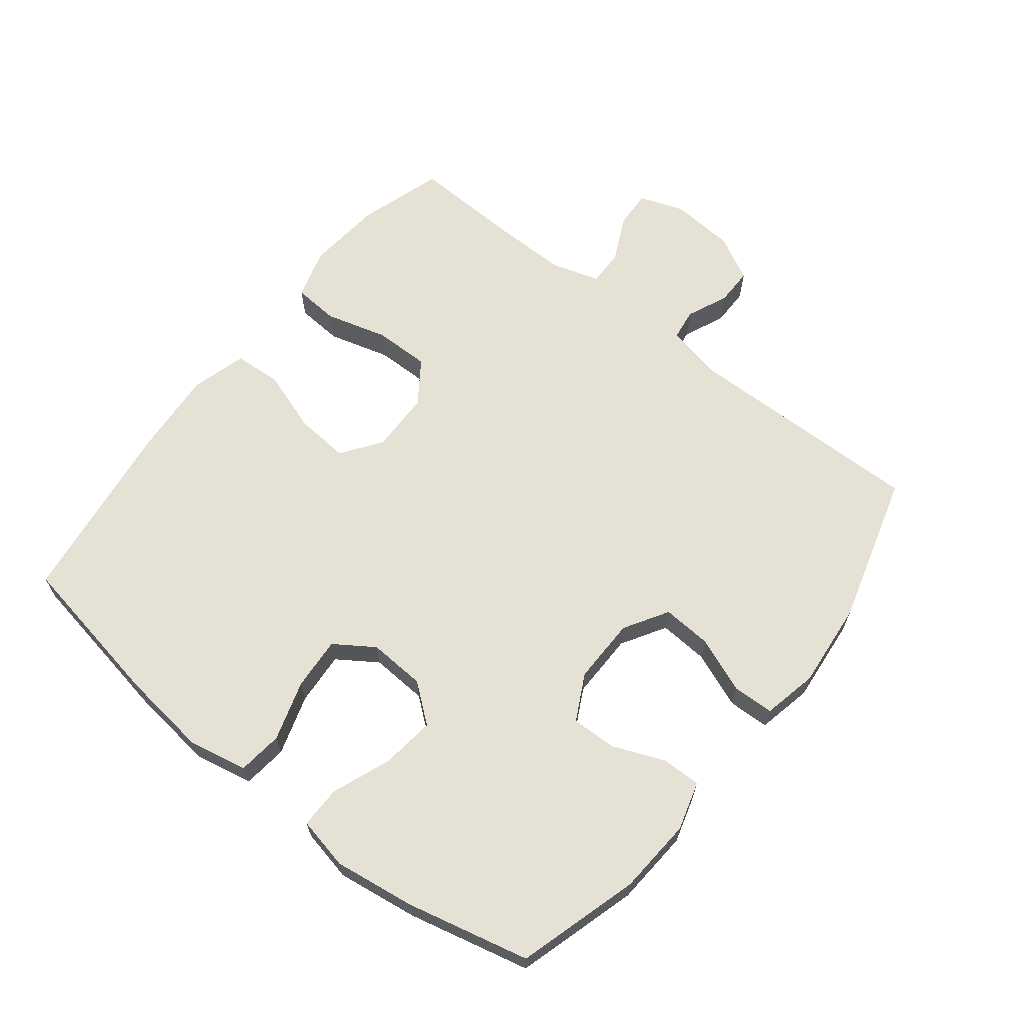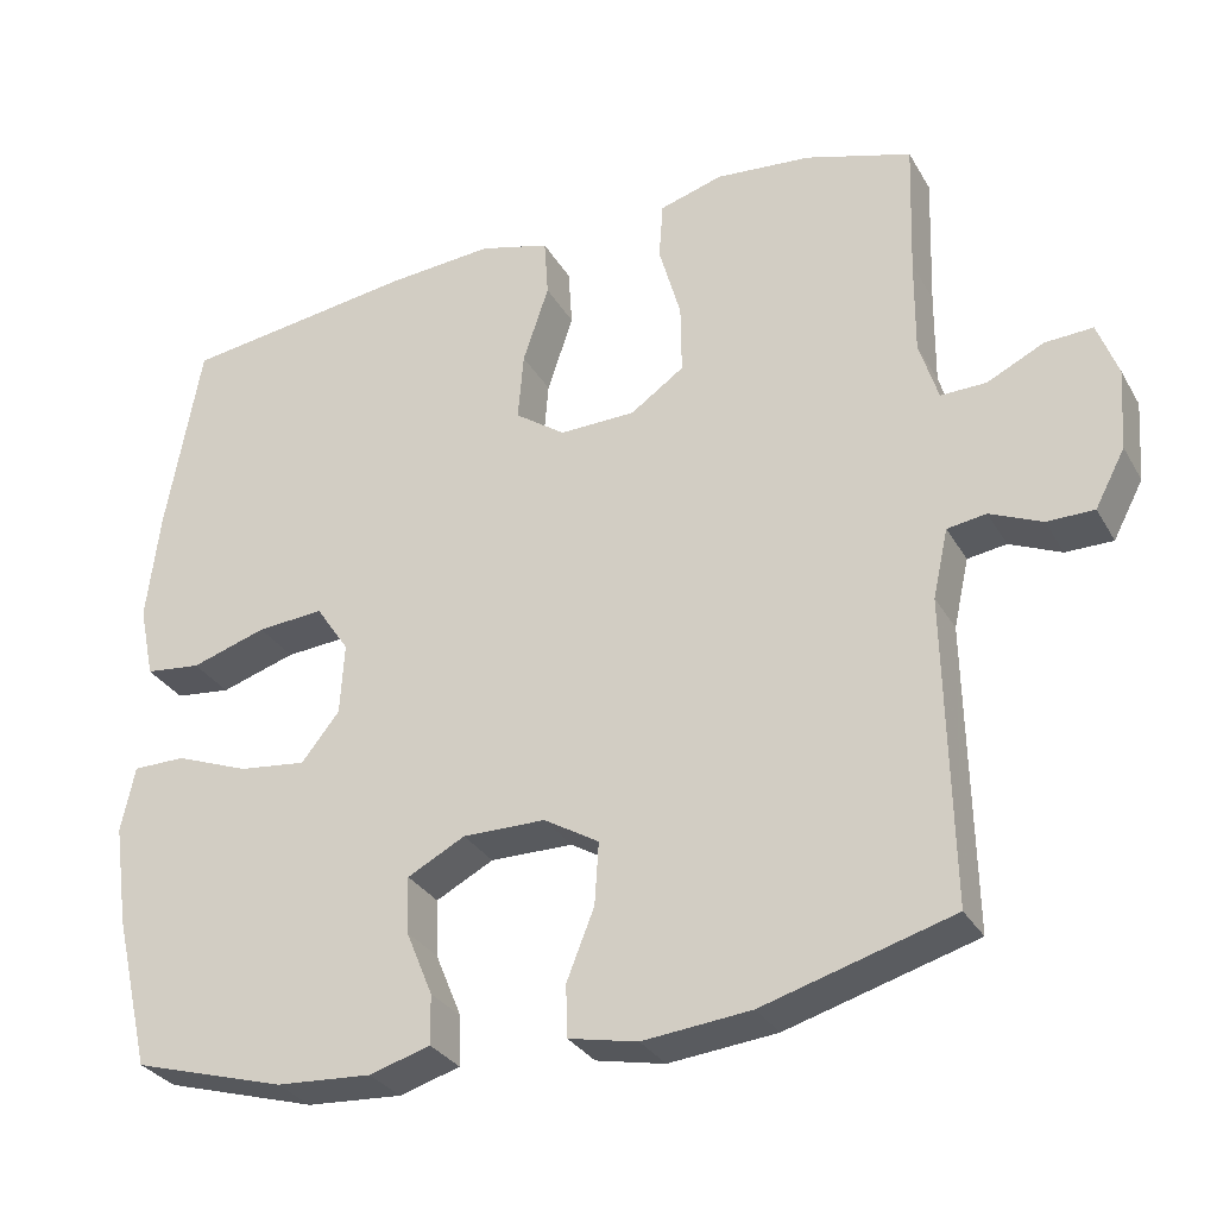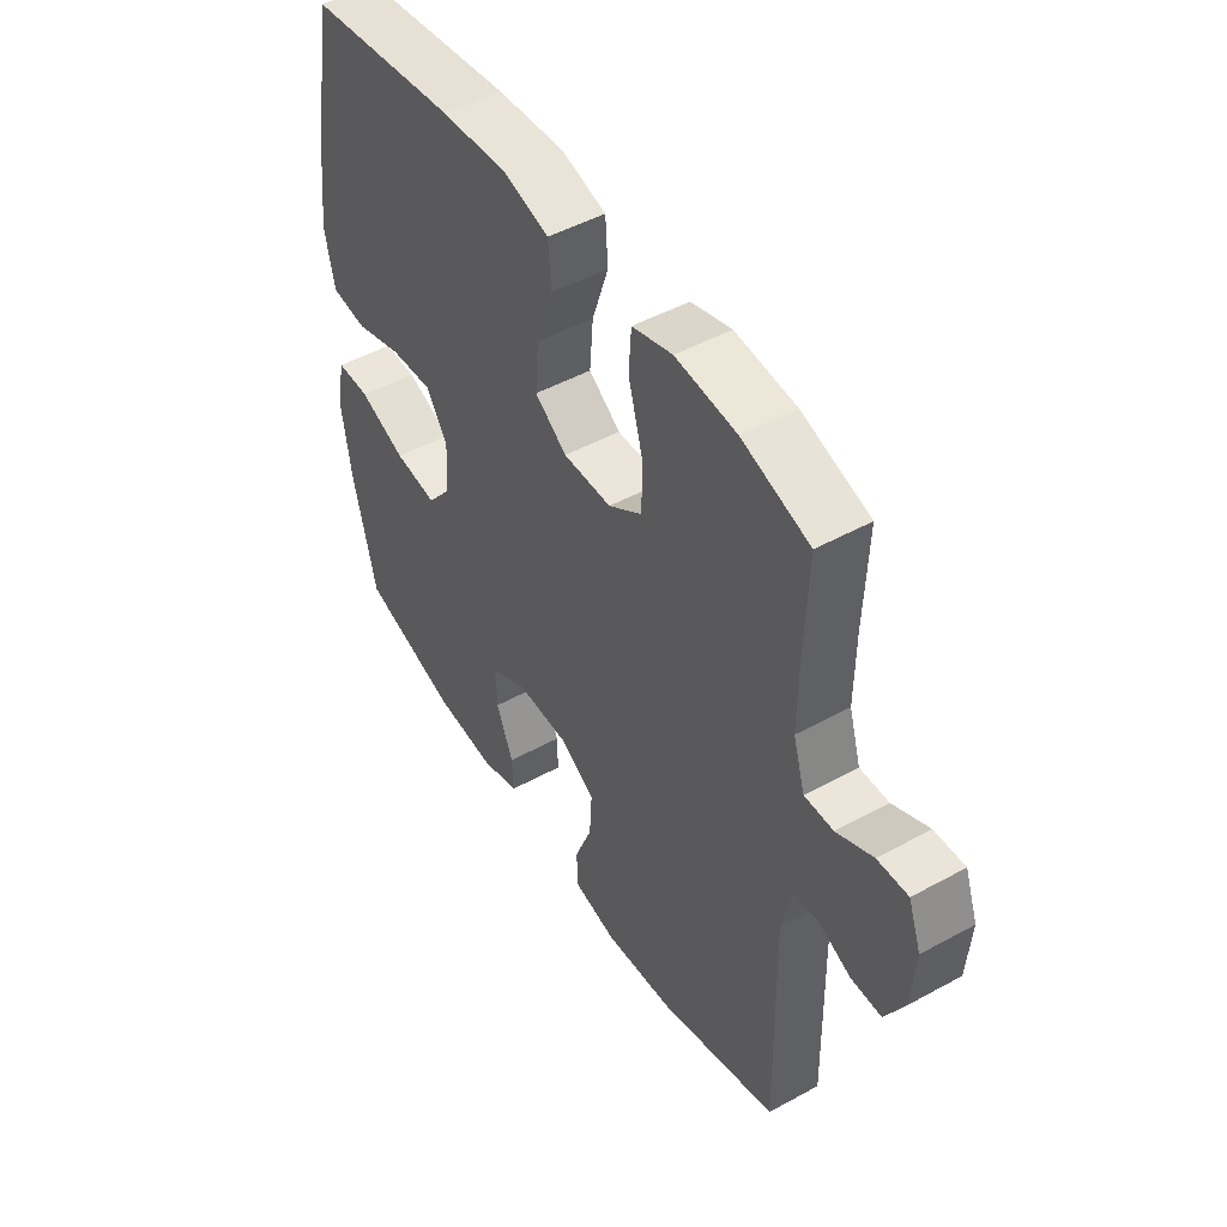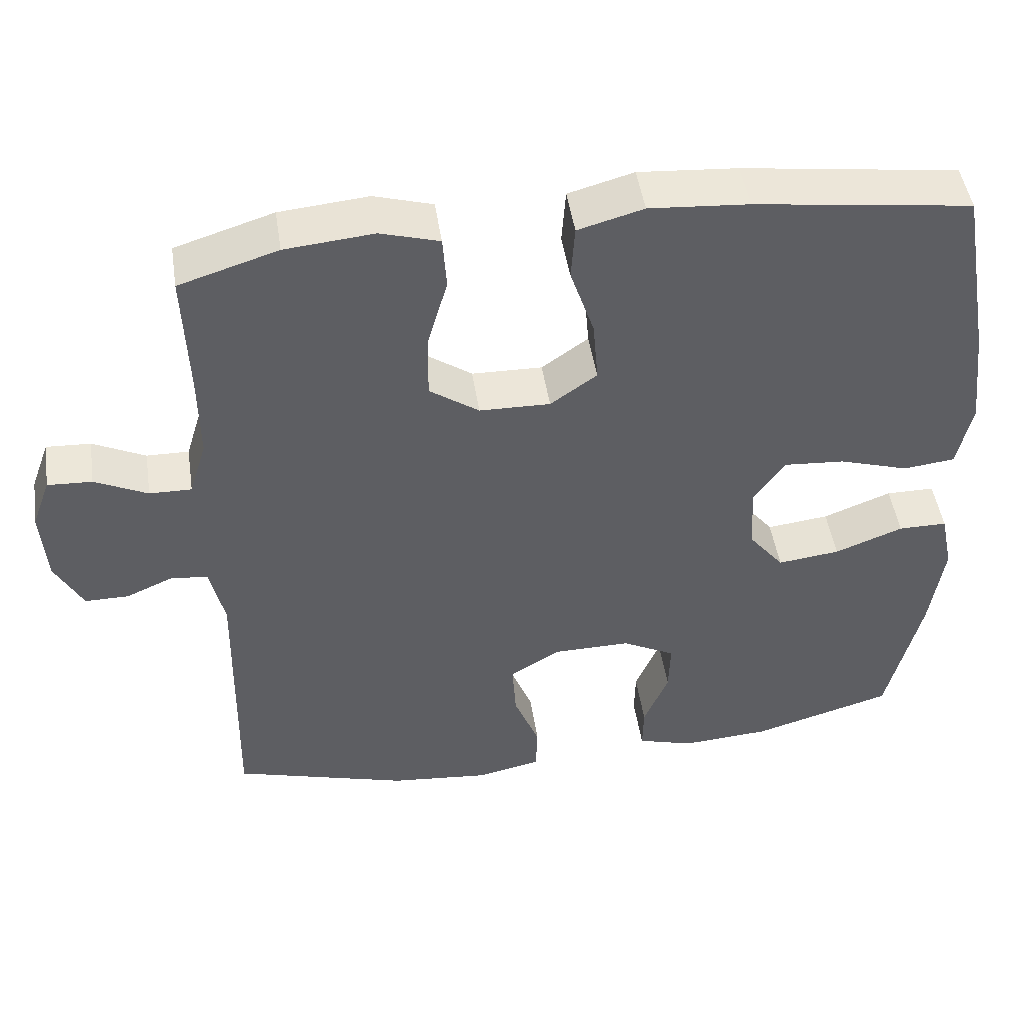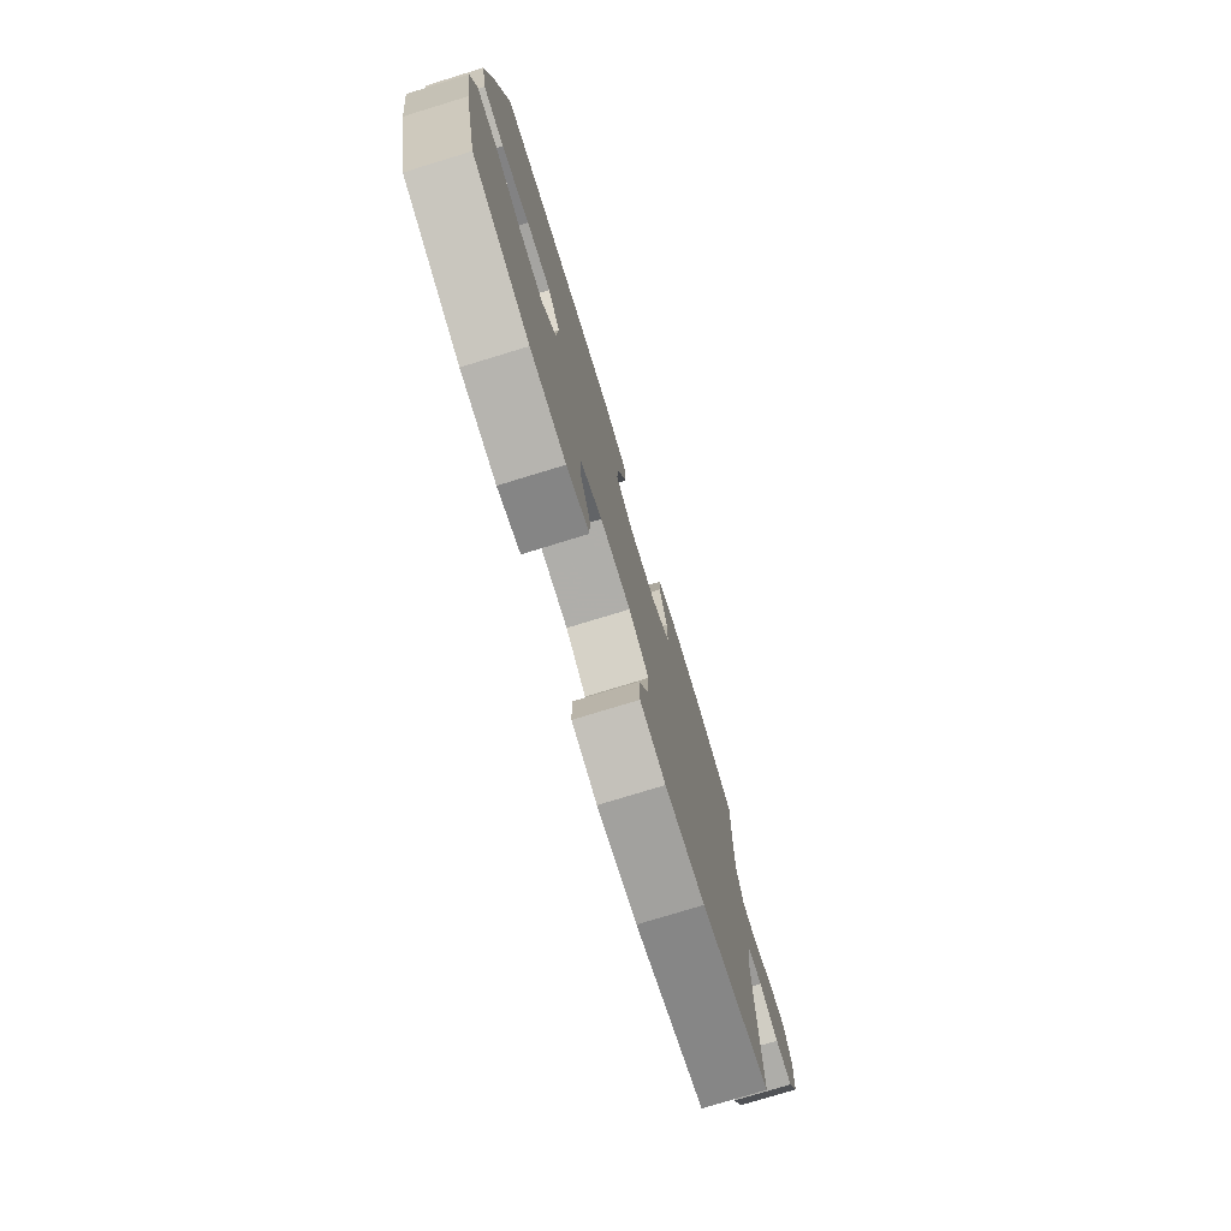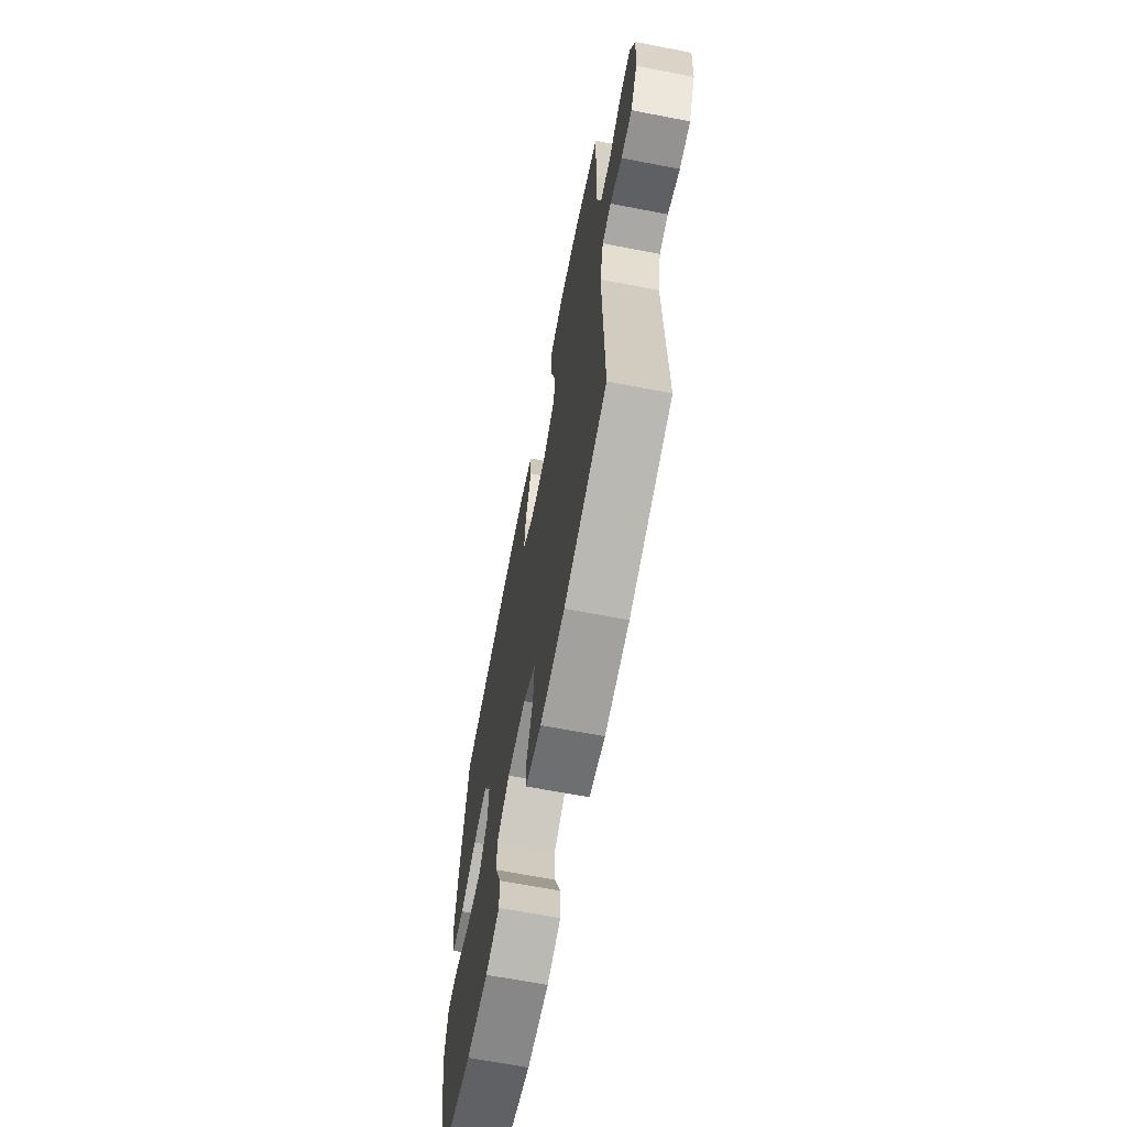
<metadata>
{"format":"obj","ext":"obj","renderer":"f3d","projection":"perspective","resolution":1024,"background":"white","views":[{"elev":65.1,"azim":128.3,"up":"+Y"},{"elev":-30.7,"azim":-154.8,"up":"+Z"},{"elev":48.4,"azim":-121.5,"up":"+Z"},{"elev":47.7,"azim":-8.6,"up":"+Z"},{"elev":-77.1,"azim":107.0,"up":"+Z"},{"elev":-66.5,"azim":-100.9,"up":"+Z"}]}
</metadata>
<code>
v 0.5 0.07 -0.5
v 0.312 0.07 -0.555
v 0.194 0.07 -0.563
v 0.119 0.07 -0.541
v 0.12 0.07 -0.48
v 0.153 0.07 -0.4
v 0.155 0.07 -0.33
v 0.084 0.07 -0.293
v -0.018 0.07 -0.294
v -0.086 0.07 -0.335
v -0.081 0.07 -0.412
v -0.047 0.07 -0.498
v -0.049 0.07 -0.562
v -0.134 0.07 -0.58
v -0.267 0.07 -0.567
v -0.5 0.07 -0.5
v -0.493 0.07 -0.124
v -0.512 0.07 -0.039
v -0.56 0.07 -0.032
v -0.624 0.07 -0.06
v -0.682 0.07 -0.06
v -0.719 0.07 0.01
v -0.726 0.07 0.11
v -0.701 0.07 0.178
v -0.642 0.07 0.175
v -0.572 0.07 0.141
v -0.516 0.07 0.14
v -0.493 0.07 0.215
v -0.494 0.07 0.333
v -0.5 0.07 0.5
v -0.369 0.07 0.541
v -0.251 0.07 0.552
v -0.173 0.07 0.529
v -0.168 0.07 0.458
v -0.195 0.07 0.362
v -0.196 0.07 0.276
v -0.13 0.07 0.23
v -0.036 0.07 0.228
v 0.026 0.07 0.272
v 0.019 0.07 0.356
v -0.013 0.07 0.452
v -0.008 0.07 0.525
v 0.079 0.07 0.549
v 0.211 0.07 0.539
v 0.5 0.07 0.5
v 0.543 0.07 0.257
v 0.559 0.07 0.122
v 0.54 0.07 0.032
v 0.471 0.07 0.024
v 0.378 0.07 0.053
v 0.296 0.07 0.059
v 0.255 0.07 -0.002
v 0.26 0.07 -0.09
v 0.307 0.07 -0.149
v 0.39 0.07 -0.139
v 0.481 0.07 -0.104
v 0.546 0.07 -0.104
v 0.563 0.07 -0.185
v 0.545 0.07 -0.31
v 0.5 0 -0.5
v 0.312 0 -0.555
v 0.194 0 -0.563
v 0.119 0 -0.541
v 0.12 0 -0.48
v 0.153 0 -0.4
v 0.155 0 -0.33
v 0.084 0 -0.293
v -0.018 0 -0.294
v -0.086 0 -0.335
v -0.081 0 -0.412
v -0.047 0 -0.498
v -0.049 0 -0.562
v -0.134 0 -0.58
v -0.267 0 -0.567
v -0.5 0 -0.5
v -0.493 0 -0.124
v -0.512 0 -0.039
v -0.56 0 -0.032
v -0.624 0 -0.06
v -0.682 0 -0.06
v -0.719 0 0.01
v -0.726 0 0.11
v -0.701 0 0.178
v -0.642 0 0.175
v -0.572 0 0.141
v -0.516 0 0.14
v -0.493 0 0.215
v -0.494 0 0.333
v -0.5 0 0.5
v -0.369 0 0.541
v -0.251 0 0.552
v -0.173 0 0.529
v -0.168 0 0.458
v -0.195 0 0.362
v -0.196 0 0.276
v -0.13 0 0.23
v -0.036 0 0.228
v 0.026 0 0.272
v 0.019 0 0.356
v -0.013 0 0.452
v -0.008 0 0.525
v 0.079 0 0.549
v 0.211 0 0.539
v 0.5 0 0.5
v 0.543 0 0.257
v 0.559 0 0.122
v 0.54 0 0.032
v 0.471 0 0.024
v 0.378 0 0.053
v 0.296 0 0.059
v 0.255 0 -0.002
v 0.26 0 -0.09
v 0.307 0 -0.149
v 0.39 0 -0.139
v 0.481 0 -0.104
v 0.546 0 -0.104
v 0.563 0 -0.185
v 0.545 0 -0.31
f 4 5 6
f 3 4 6
f 2 3 6
f 1 2 6
f 59 1 6
f 58 59 6
f 57 58 6
f 56 57 6
f 55 56 6
f 54 55 6 7
f 53 54 7 8
f 52 53 8 9
f 51 52 9 10
f 48 49 50
f 47 48 50
f 46 47 50
f 45 46 50
f 44 45 50
f 43 44 50
f 42 43 50
f 41 42 50
f 40 41 50
f 39 40 50 51
f 38 39 51 10
f 33 34 35
f 32 33 35
f 31 32 35
f 30 31 35
f 29 30 35
f 28 29 35 36
f 27 28 36 37
f 24 25 26
f 23 24 26
f 22 23 26
f 21 22 26
f 20 21 26
f 19 20 26
f 18 19 26 27
f 37 38 10
f 27 37 10
f 18 27 10
f 17 18 10
f 15 16 17
f 14 15 17
f 13 14 17
f 12 13 17
f 11 12 17
f 10 11 17
f 65 64 63
f 65 63 62
f 65 62 61
f 65 61 60
f 65 60 118
f 65 118 117
f 65 117 116
f 65 116 115
f 65 115 114
f 66 65 114 113
f 67 66 113 112
f 68 67 112 111
f 69 68 111 110
f 109 108 107
f 109 107 106
f 109 106 105
f 109 105 104
f 109 104 103
f 109 103 102
f 109 102 101
f 109 101 100
f 109 100 99
f 110 109 99 98
f 69 110 98 97
f 94 93 92
f 94 92 91
f 94 91 90
f 94 90 89
f 94 89 88
f 95 94 88 87
f 96 95 87 86
f 85 84 83
f 85 83 82
f 85 82 81
f 85 81 80
f 85 80 79
f 85 79 78
f 86 85 78 77
f 69 97 96
f 69 96 86
f 69 86 77
f 69 77 76
f 76 75 74
f 76 74 73
f 76 73 72
f 76 72 71
f 76 71 70
f 76 70 69
f 1 60 61 2
f 2 61 62 3
f 3 62 63 4
f 4 63 64 5
f 5 64 65 6
f 6 65 66 7
f 7 66 67 8
f 8 67 68 9
f 9 68 69 10
f 10 69 70 11
f 11 70 71 12
f 12 71 72 13
f 13 72 73 14
f 14 73 74 15
f 15 74 75 16
f 16 75 76 17
f 17 76 77 18
f 18 77 78 19
f 19 78 79 20
f 20 79 80 21
f 21 80 81 22
f 22 81 82 23
f 23 82 83 24
f 24 83 84 25
f 25 84 85 26
f 26 85 86 27
f 27 86 87 28
f 28 87 88 29
f 29 88 89 30
f 30 89 90 31
f 31 90 91 32
f 32 91 92 33
f 33 92 93 34
f 34 93 94 35
f 35 94 95 36
f 36 95 96 37
f 37 96 97 38
f 38 97 98 39
f 39 98 99 40
f 40 99 100 41
f 41 100 101 42
f 42 101 102 43
f 43 102 103 44
f 44 103 104 45
f 45 104 105 46
f 46 105 106 47
f 47 106 107 48
f 48 107 108 49
f 49 108 109 50
f 50 109 110 51
f 51 110 111 52
f 52 111 112 53
f 53 112 113 54
f 54 113 114 55
f 55 114 115 56
f 56 115 116 57
f 57 116 117 58
f 58 117 118 59
f 59 118 60 1

</code>
